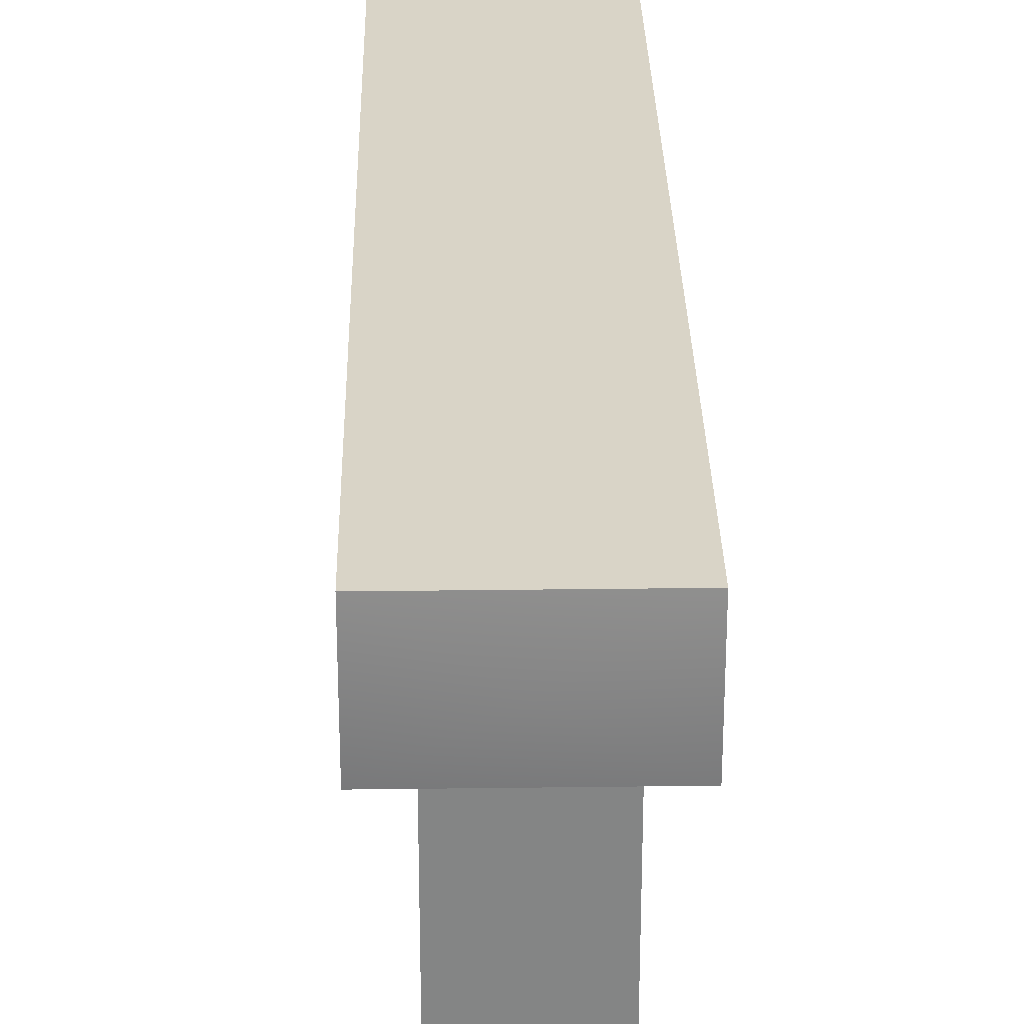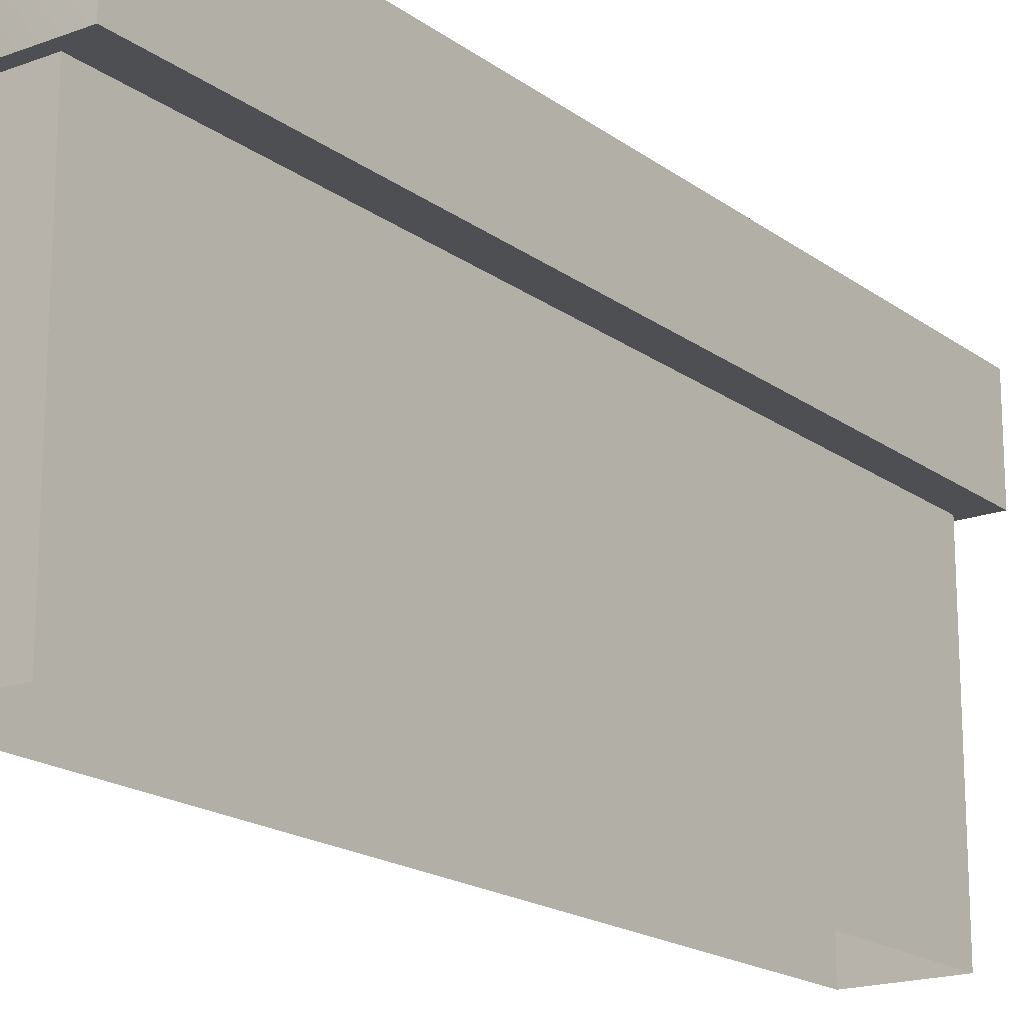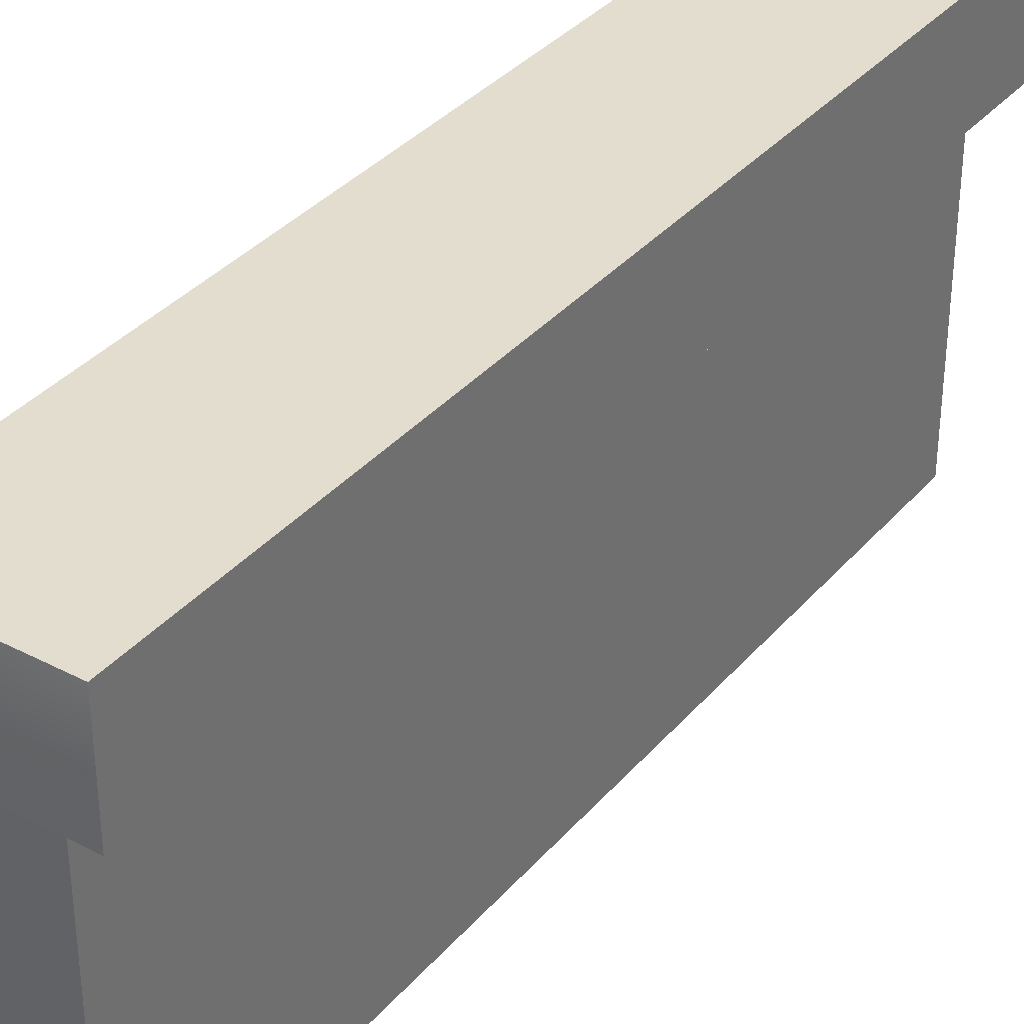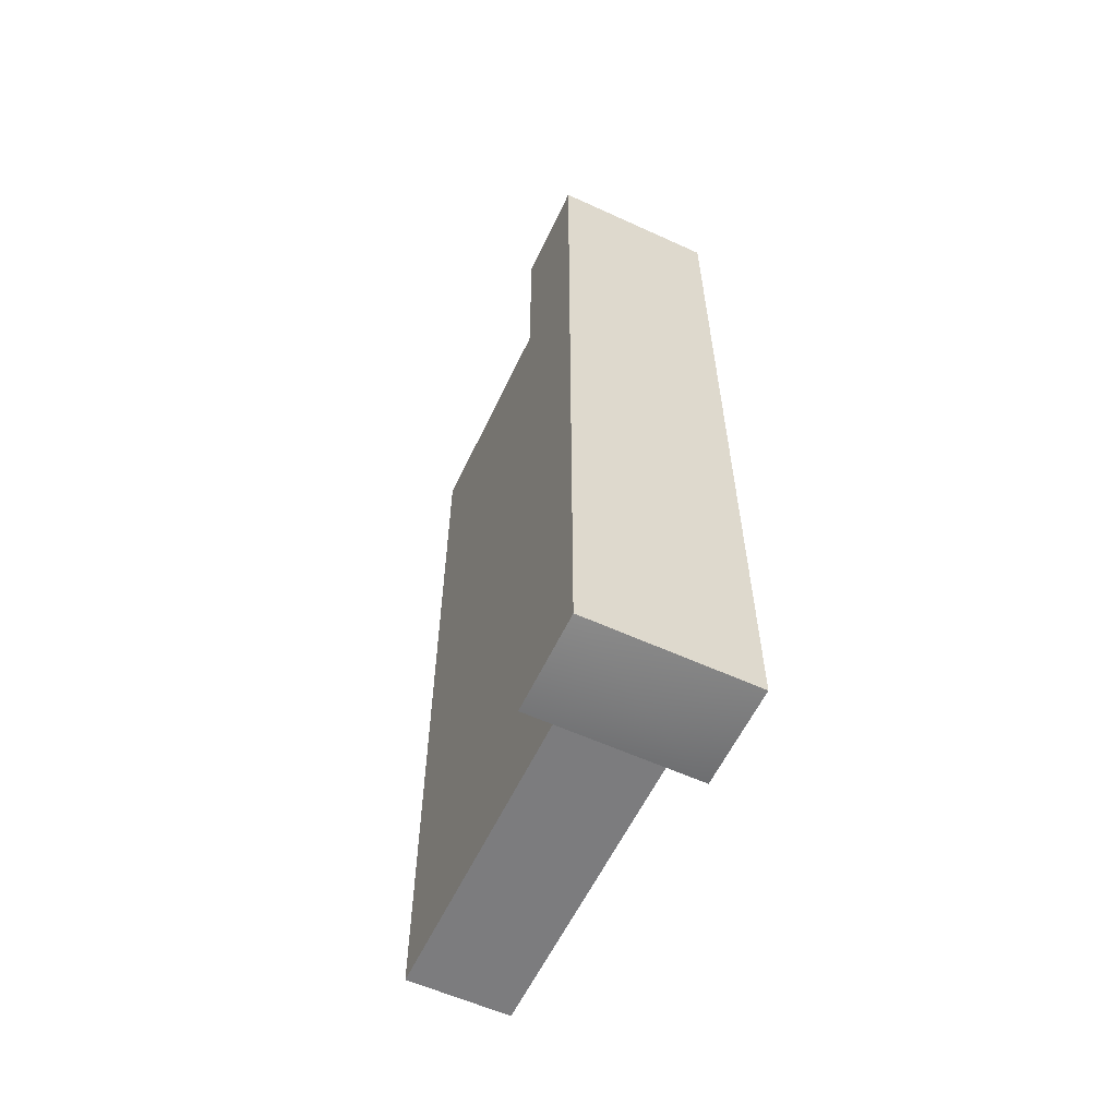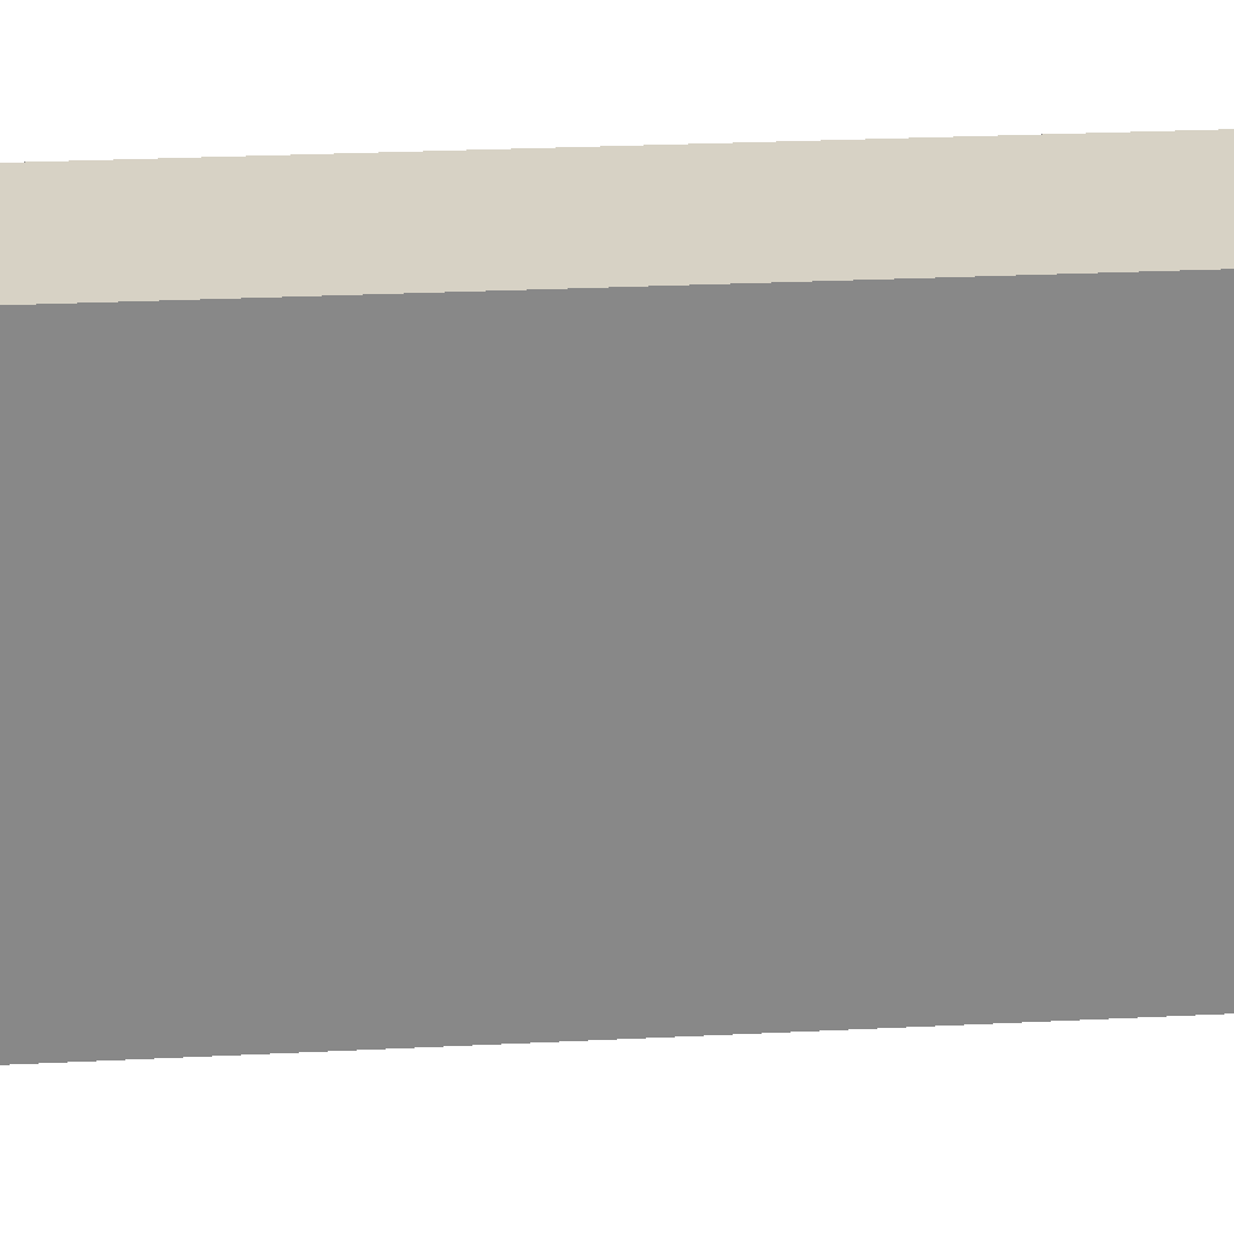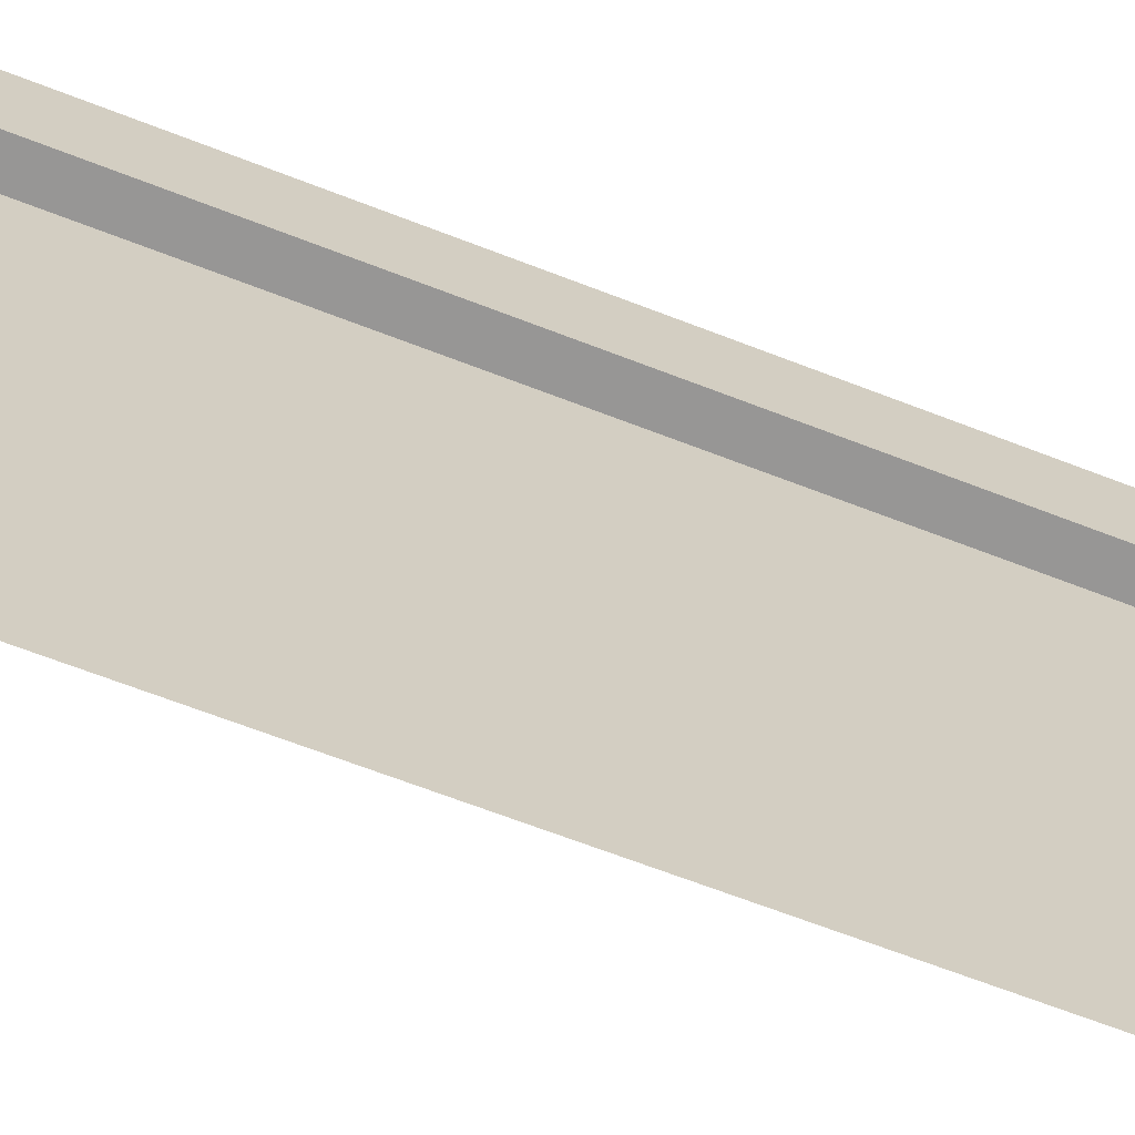
<metadata>
{"format":"obj","ext":"obj","renderer":"f3d","projection":"perspective","resolution":1024,"background":"white","views":[{"elev":28.5,"azim":-1.1,"up":"+Y"},{"elev":-18.2,"azim":35.8,"up":"+Y"},{"elev":35.5,"azim":-145.3,"up":"+Y"},{"elev":-58.9,"azim":154.8,"up":"+Z"},{"elev":27.6,"azim":-94.3,"up":"+Y"},{"elev":-67.9,"azim":68.9,"up":"+Y"}]}
</metadata>
<code>
v -0.4016 1.938 2.138
v -0.4016 1.938 -2.138
v 0.4016 1.938 -2.138
v 0.4016 1.938 2.138
v 0.4016 1.456 -2.138
v -0.4016 1.456 -2.138
v -0.4016 1.456 2.138
v 0.4016 1.456 2.138
v 0.4016 1.938 2.138
v 0.4016 1.938 -2.138
v 0.4016 1.456 -2.138
v 0.4016 1.456 2.138
v -0.4016 1.456 -2.138
v -0.4016 1.938 -2.138
v -0.4016 1.938 2.138
v -0.4016 1.456 2.138
v -0.4016 1.456 2.138
v 0 1.697 2.181
v 0.4016 1.456 2.138
v 0.4016 1.938 2.138
v -0.4016 1.938 2.138
v -0.4016 1.938 -2.138
v 0 1.697 -2.181
v 0.4016 1.938 -2.138
v 0.4016 1.456 -2.138
v -0.4016 1.456 -2.138
v 0.241 1.537 -2.081
v 0.241 -0.02269 -2.081
v 0.241 -0.02269 2.081
v 0.241 1.537 2.081
v 0.241 1.537 2.081
v 0.241 -0.02269 2.081
v -0.241 -0.02269 2.081
v -0.241 1.537 2.081
v -0.241 1.537 2.081
v -0.241 -0.02269 2.081
v -0.241 -0.02269 -2.081
v -0.241 1.537 -2.081
v -0.241 1.537 -2.081
v -0.241 -0.02269 -2.081
v 0.241 -0.02269 -2.081
v 0.241 1.537 -2.081
g Brickwall1A_(56)_836_167
f 1 3 2
f 1 4 3
f 5 7 6
f 5 8 7
f 9 11 10
f 9 12 11
f 13 15 14
f 13 16 15
f 17 19 18
f 19 20 18
f 20 21 18
f 21 17 18
f 22 24 23
f 24 25 23
f 25 26 23
f 26 22 23
f 27 29 28
f 27 30 29
f 31 33 32
f 31 34 33
f 35 37 36
f 35 38 37
f 39 41 40
f 39 42 41

</code>
